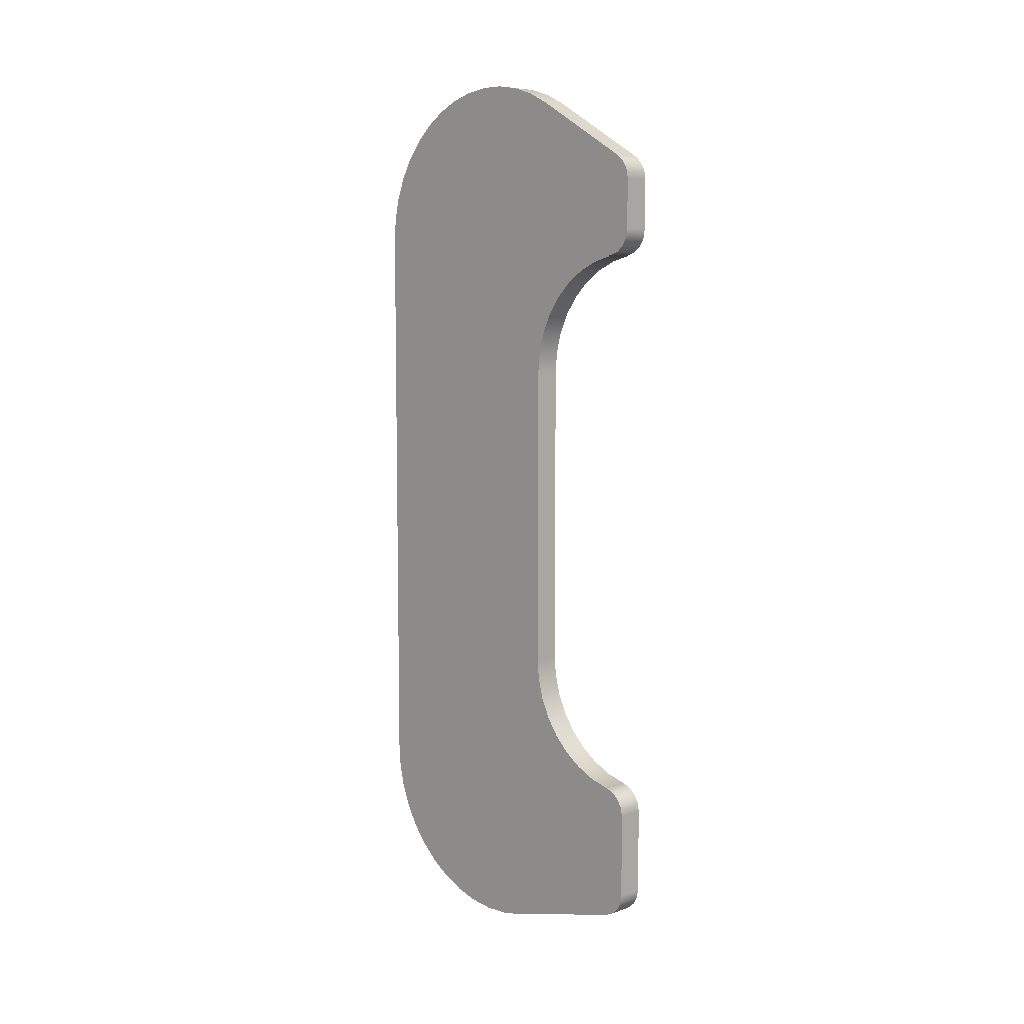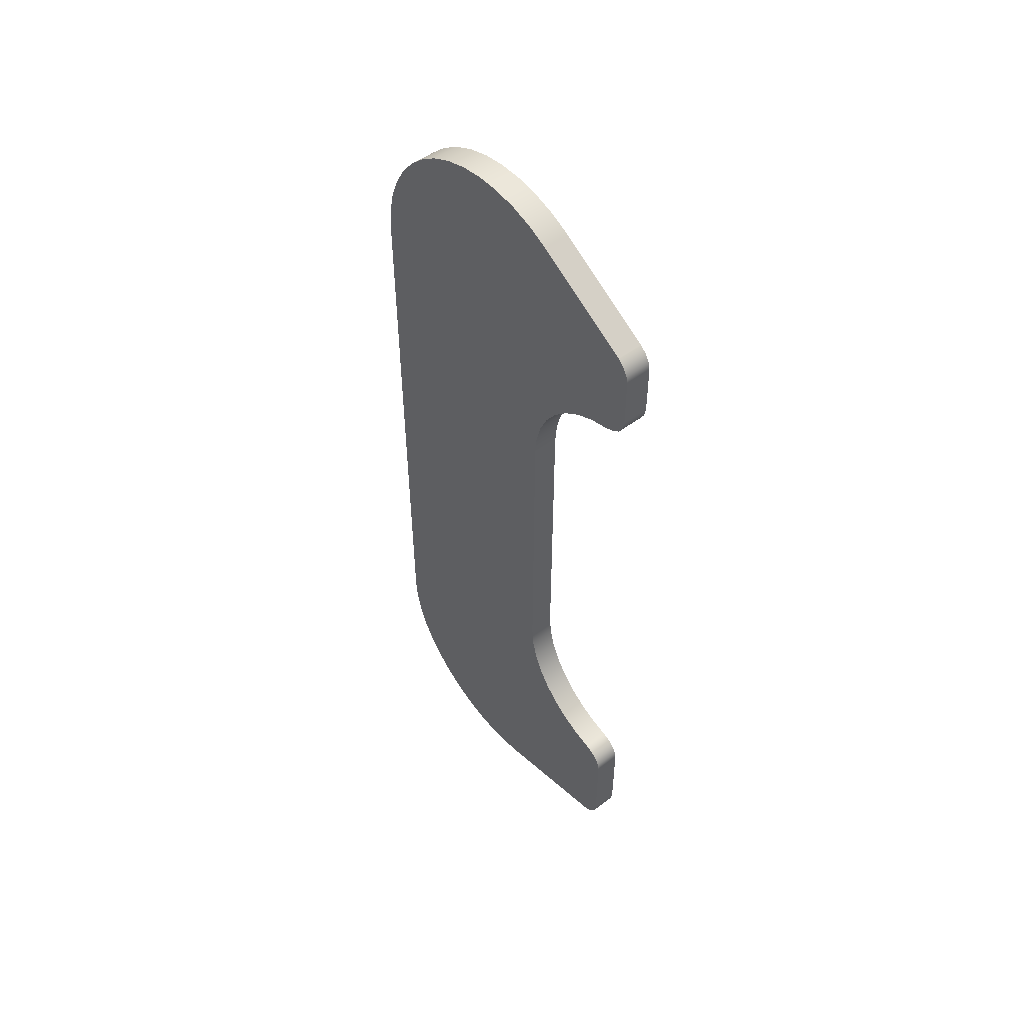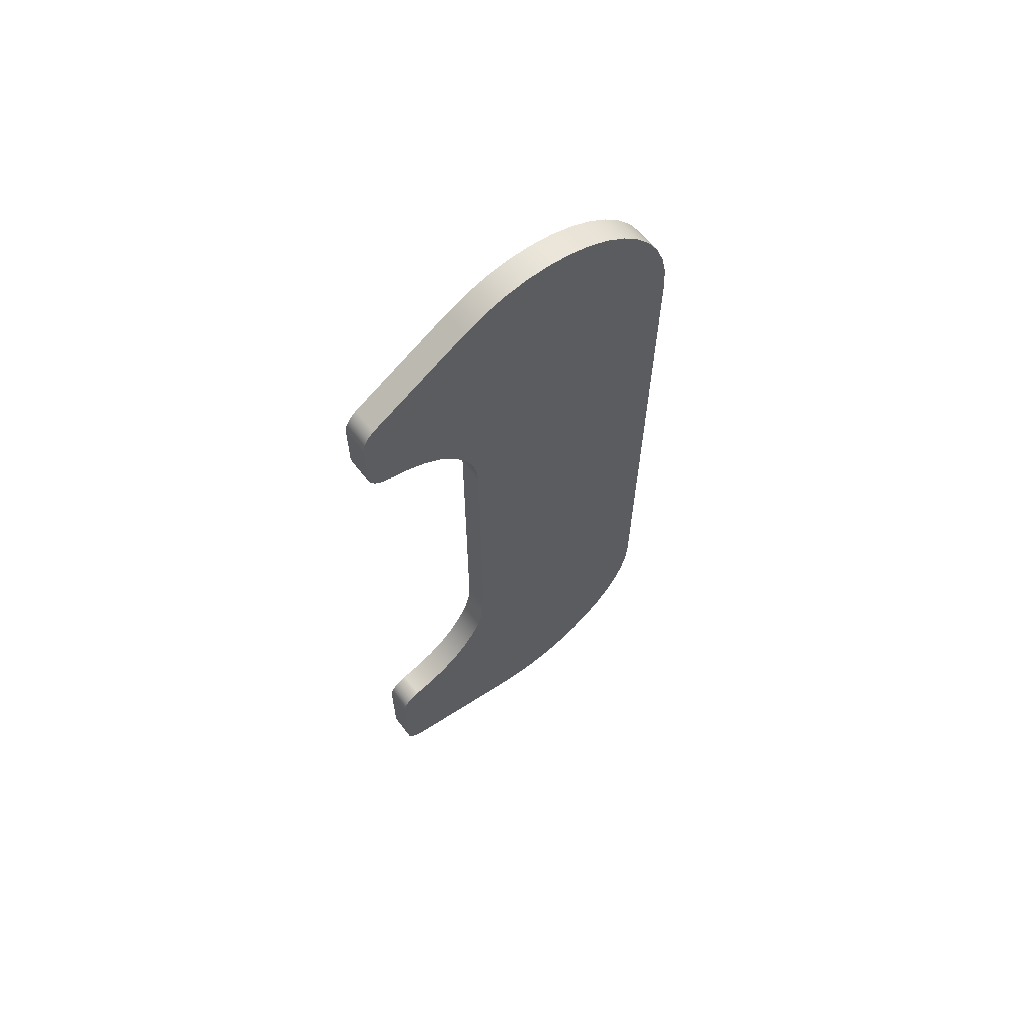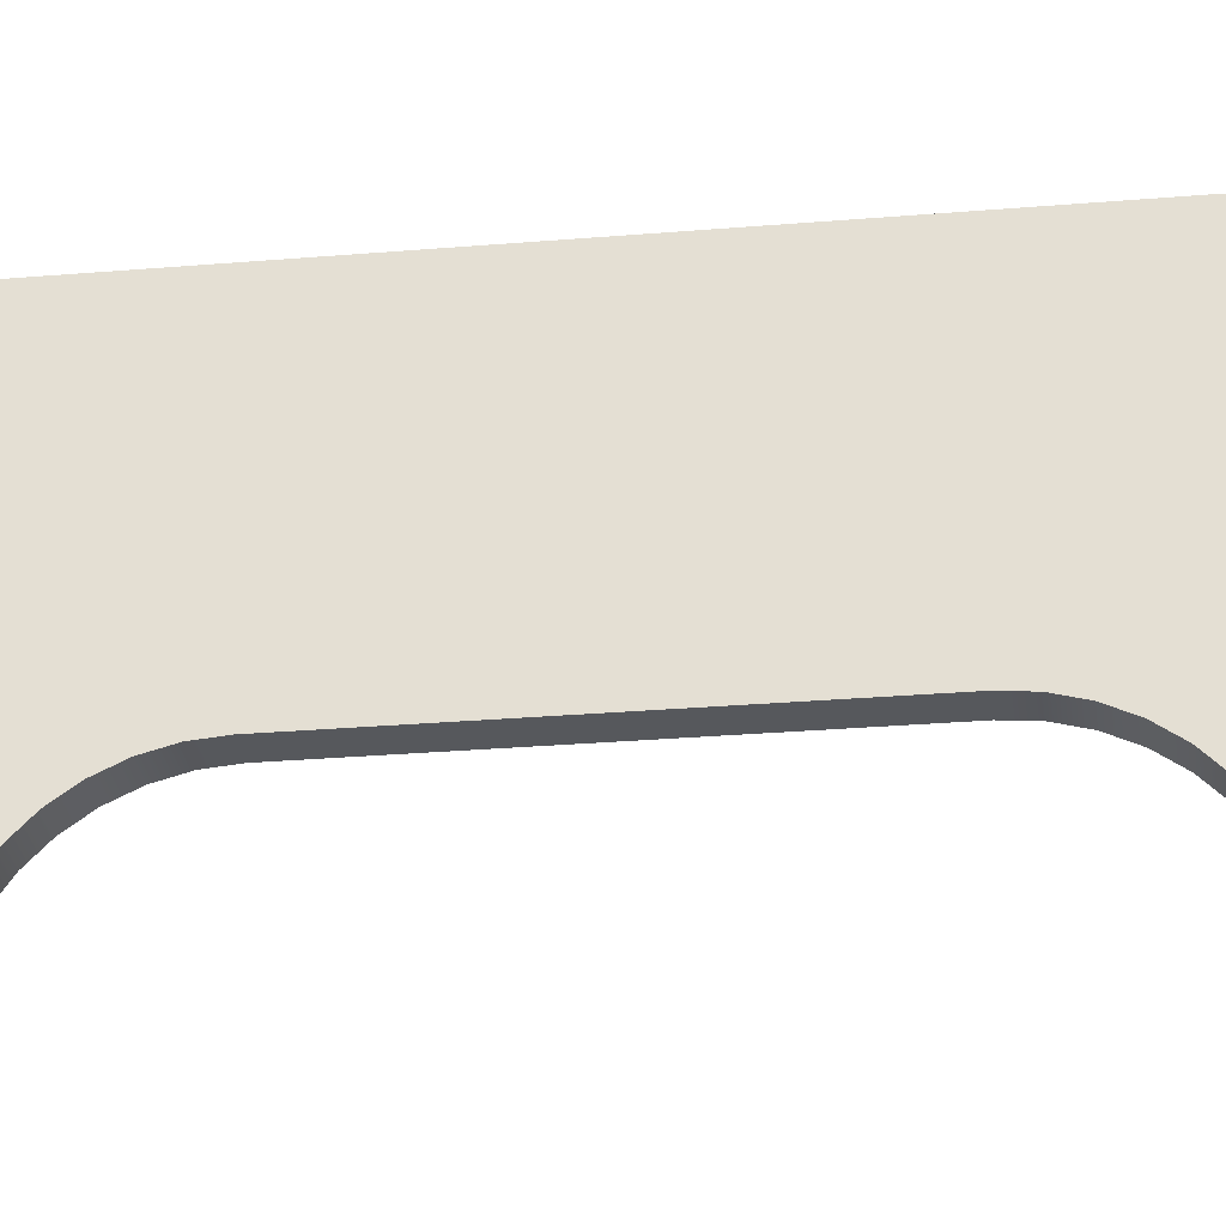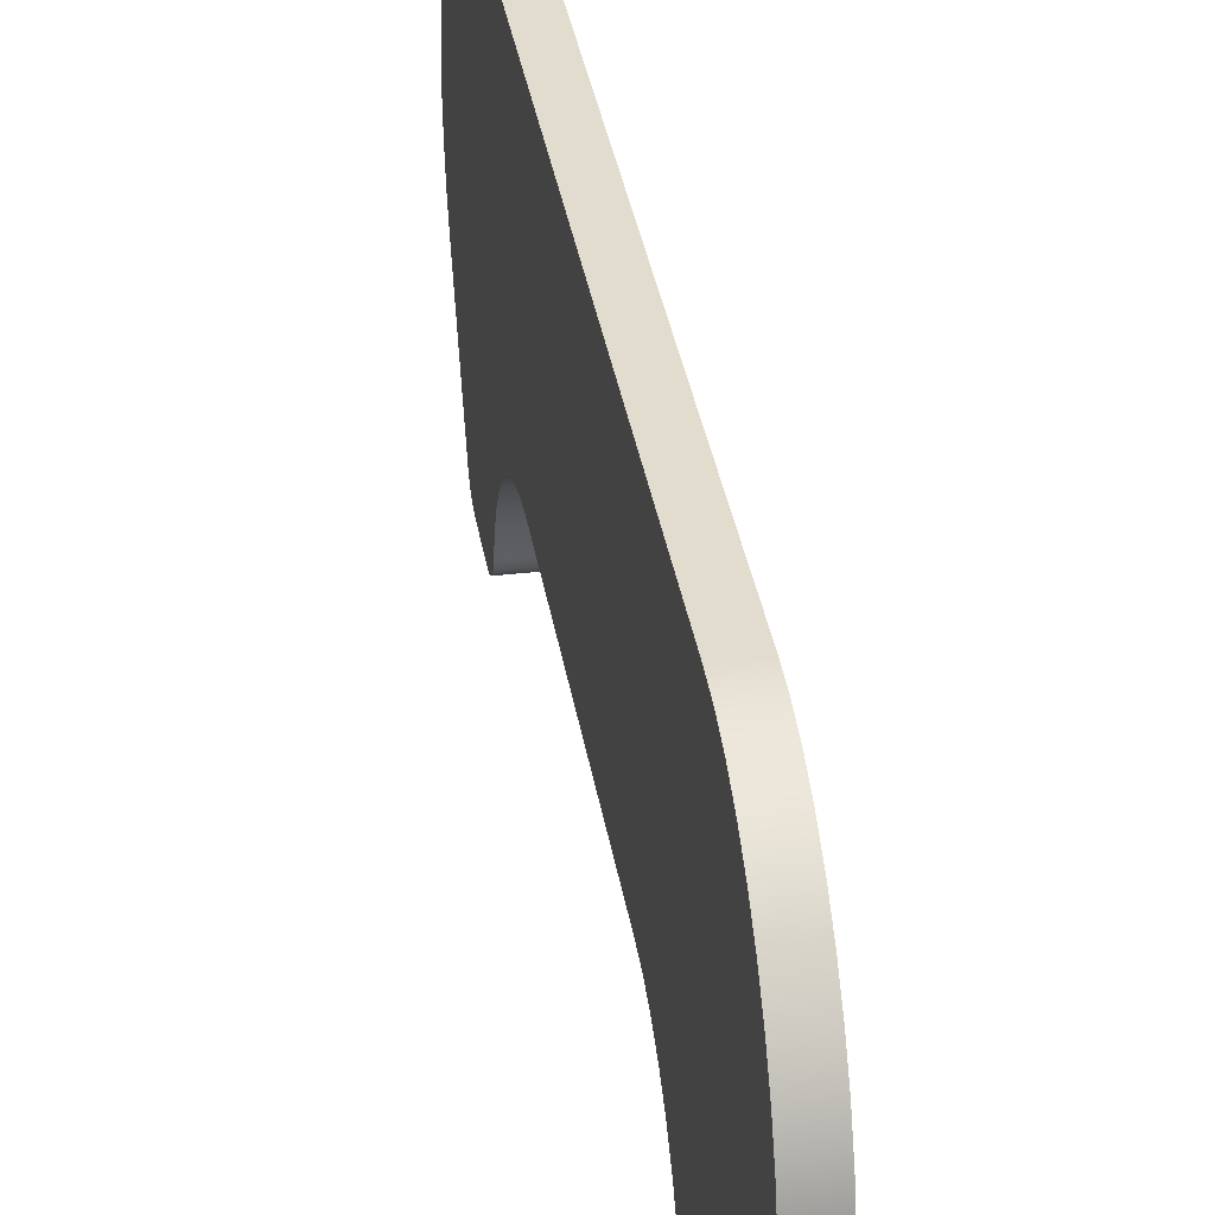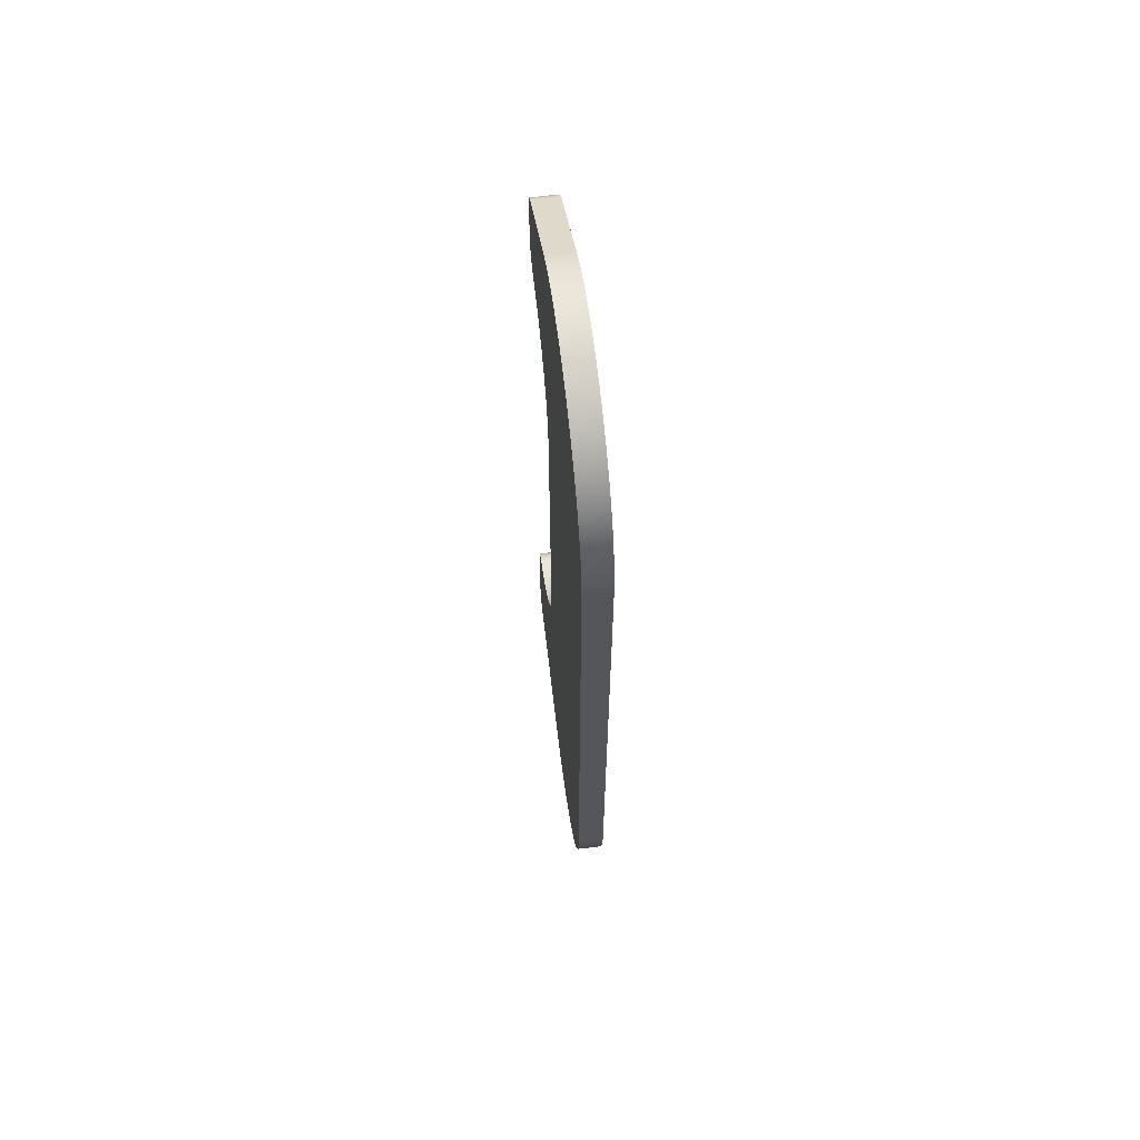
<metadata>
{"format":"obj","ext":"obj","renderer":"f3d","projection":"perspective","resolution":1024,"background":"white","views":[{"elev":7.8,"azim":-44.6,"up":"+Z"},{"elev":50.5,"azim":-39.4,"up":"+Z"},{"elev":63.2,"azim":52.0,"up":"+Z"},{"elev":-28.2,"azim":97.3,"up":"+Y"},{"elev":34.0,"azim":171.2,"up":"+Y"},{"elev":62.8,"azim":172.7,"up":"+Z"}]}
</metadata>
<code>
v 0 0.5728 10.75
v 0 0.5728 10.19
v 0.3 0.5728 10.19
v 0.3 0.5728 10.75
v 0.3 0.7228 11.01
v 0.3 0.643 10.94
v 0.3 0.5909 10.85
v 0.3 0.5728 10.75
v 0.3 0.5728 10.19
v 0.3 0.5909 10.09
v 0.3 0.643 9.995
v 0.3 0.7228 9.928
v 0.3 0.8207 9.892
v 0.3 0.8728 9.888
v 0.3 0.8199 9.888
v 0.3 1.055 9.824
v 0.3 1.275 9.721
v 0.3 1.475 9.58
v 0.3 1.647 9.408
v 0.3 1.786 9.208
v 0.3 1.889 8.988
v 0.3 1.952 8.752
v 0.3 1.973 8.51
v 0.3 1.973 5.01
v 0.3 1.952 4.767
v 0.3 1.889 4.532
v 0.3 1.786 4.311
v 0.3 1.647 4.111
v 0.3 1.475 3.939
v 0.3 1.275 3.799
v 0.3 1.055 3.695
v 0.3 0.8199 3.632
v 0.3 0.7222 3.596
v 0.3 0.6427 3.529
v 0.3 0.5908 3.439
v 0.3 0.5728 3.336
v 0.3 0.5728 2.362
v 0.3 0.5887 2.266
v 0.3 0.6348 2.18
v 0.3 0.7061 2.113
v 0.3 0.7952 2.073
v 0.3 2.307 1.667
v 0.3 2.577 1.617
v 0.3 2.851 1.608
v 0.3 3.124 1.641
v 0.3 3.388 1.715
v 0.3 3.639 1.828
v 0.3 3.869 1.978
v 0.3 4.073 2.161
v 0.3 4.247 2.374
v 0.3 4.387 2.61
v 0.3 4.489 2.865
v 0.3 4.552 3.132
v 0.3 4.573 3.406
v 0.3 4.573 10.11
v 0.3 4.553 10.38
v 0.3 4.493 10.64
v 0.3 4.395 10.89
v 0.3 4.26 11.13
v 0.3 4.092 11.34
v 0.3 3.895 11.52
v 0.3 3.673 11.67
v 0.3 3.43 11.79
v 0.3 3.173 11.87
v 0.3 2.907 11.91
v 0.3 2.638 11.91
v 0.3 2.372 11.87
v 0.3 2.115 11.79
v 0.3 1.873 11.67
v 0 1.873 11.67
v 0 0.7228 11.01
v 0.3 0.7228 11.01
v 0.3 1.873 11.67
v 0 0.5728 2.362
v 0 0.5887 2.266
v 0 0.6348 2.18
v 0 0.7061 2.113
v 0 0.7952 2.073
v 0.3 0.7952 2.073
v 0.3 0.7061 2.113
v 0.3 0.6348 2.18
v 0.3 0.5887 2.266
v 0.3 0.5728 2.362
v 0 0.5728 3.336
v 0 0.5728 2.362
v 0.3 0.5728 2.362
v 0.3 0.5728 3.336
v 0 0.5728 10.19
v 0 0.5909 10.09
v 0 0.643 9.995
v 0 0.7228 9.928
v 0 0.8207 9.892
v 0 0.8728 9.888
v 0.3 0.8728 9.888
v 0.3 0.8207 9.892
v 0.3 0.7228 9.928
v 0.3 0.643 9.995
v 0.3 0.5909 10.09
v 0.3 0.5728 10.19
v 0 0.7952 2.073
v 0 2.307 1.667
v 0.3 2.307 1.667
v 0.3 0.7952 2.073
v 0 0.5728 10.75
v 0 0.5909 10.85
v 0 0.643 10.94
v 0 0.7228 11.01
v 0 1.873 11.67
v 0 2.115 11.79
v 0 2.372 11.87
v 0 2.638 11.91
v 0 2.907 11.91
v 0 3.173 11.87
v 0 3.43 11.79
v 0 3.673 11.67
v 0 3.895 11.52
v 0 4.092 11.34
v 0 4.26 11.13
v 0 4.395 10.89
v 0 4.493 10.64
v 0 4.553 10.38
v 0 4.573 10.11
v 0 4.573 3.406
v 0 4.552 3.132
v 0 4.489 2.865
v 0 4.387 2.61
v 0 4.247 2.374
v 0 4.073 2.161
v 0 3.869 1.978
v 0 3.639 1.828
v 0 3.388 1.715
v 0 3.124 1.641
v 0 2.851 1.608
v 0 2.577 1.617
v 0 2.307 1.667
v 0 0.7952 2.073
v 0 0.7061 2.113
v 0 0.6348 2.18
v 0 0.5887 2.266
v 0 0.5728 2.362
v 0 0.5728 3.336
v 0 0.5908 3.439
v 0 0.6427 3.529
v 0 0.7222 3.596
v 0 0.8199 3.632
v 0 1.055 3.695
v 0 1.275 3.799
v 0 1.475 3.939
v 0 1.647 4.111
v 0 1.786 4.311
v 0 1.889 4.532
v 0 1.952 4.767
v 0 1.973 5.01
v 0 1.973 8.51
v 0 1.952 8.752
v 0 1.889 8.988
v 0 1.786 9.208
v 0 1.647 9.408
v 0 1.475 9.58
v 0 1.275 9.721
v 0 1.055 9.824
v 0 0.8199 9.888
v 0 0.8728 9.888
v 0 0.8207 9.892
v 0 0.7228 9.928
v 0 0.643 9.995
v 0 0.5909 10.09
v 0 0.5728 10.19
v 0 1.973 8.51
v 0 1.973 5.01
v 0.3 1.973 5.01
v 0.3 1.973 8.51
v 0 4.573 3.406
v 0 4.573 10.11
v 0.3 4.573 10.11
v 0.3 4.573 3.406
v 0 4.573 10.11
v 0 4.553 10.38
v 0 4.493 10.64
v 0 4.395 10.89
v 0 4.26 11.13
v 0 4.092 11.34
v 0 3.895 11.52
v 0 3.673 11.67
v 0 3.43 11.79
v 0 3.173 11.87
v 0 2.907 11.91
v 0 2.638 11.91
v 0 2.372 11.87
v 0 2.115 11.79
v 0 1.873 11.67
v 0.3 1.873 11.67
v 0.3 2.115 11.79
v 0.3 2.372 11.87
v 0.3 2.638 11.91
v 0.3 2.907 11.91
v 0.3 3.173 11.87
v 0.3 3.43 11.79
v 0.3 3.673 11.67
v 0.3 3.895 11.52
v 0.3 4.092 11.34
v 0.3 4.26 11.13
v 0.3 4.395 10.89
v 0.3 4.493 10.64
v 0.3 4.553 10.38
v 0.3 4.573 10.11
v 0 0.7228 11.01
v 0 0.643 10.94
v 0 0.5909 10.85
v 0 0.5728 10.75
v 0.3 0.5728 10.75
v 0.3 0.5909 10.85
v 0.3 0.643 10.94
v 0.3 0.7228 11.01
v 0 2.307 1.667
v 0 2.577 1.617
v 0 2.851 1.608
v 0 3.124 1.641
v 0 3.388 1.715
v 0 3.639 1.828
v 0 3.869 1.978
v 0 4.073 2.161
v 0 4.247 2.374
v 0 4.387 2.61
v 0 4.489 2.865
v 0 4.552 3.132
v 0 4.573 3.406
v 0.3 4.573 3.406
v 0.3 4.552 3.132
v 0.3 4.489 2.865
v 0.3 4.387 2.61
v 0.3 4.247 2.374
v 0.3 4.073 2.161
v 0.3 3.869 1.978
v 0.3 3.639 1.828
v 0.3 3.388 1.715
v 0.3 3.124 1.641
v 0.3 2.851 1.608
v 0.3 2.577 1.617
v 0.3 2.307 1.667
v 0 0.8199 3.632
v 0 0.7222 3.596
v 0 0.6427 3.529
v 0 0.5908 3.439
v 0 0.5728 3.336
v 0.3 0.5728 3.336
v 0.3 0.5908 3.439
v 0.3 0.6427 3.529
v 0.3 0.7222 3.596
v 0.3 0.8199 3.632
v 0 1.973 5.01
v 0 1.952 4.767
v 0 1.889 4.532
v 0 1.786 4.311
v 0 1.647 4.111
v 0 1.475 3.939
v 0 1.275 3.799
v 0 1.055 3.695
v 0 0.8199 3.632
v 0.3 0.8199 3.632
v 0.3 1.055 3.695
v 0.3 1.275 3.799
v 0.3 1.475 3.939
v 0.3 1.647 4.111
v 0.3 1.786 4.311
v 0.3 1.889 4.532
v 0.3 1.952 4.767
v 0.3 1.973 5.01
v 0 0.8728 9.888
v 0 0.8199 9.888
v 0.3 0.8199 9.888
v 0.3 0.8728 9.888
v 0 0.8199 9.888
v 0 1.055 9.824
v 0 1.275 9.721
v 0 1.475 9.58
v 0 1.647 9.408
v 0 1.786 9.208
v 0 1.889 8.988
v 0 1.952 8.752
v 0 1.973 8.51
v 0.3 1.973 8.51
v 0.3 1.952 8.752
v 0.3 1.889 8.988
v 0.3 1.786 9.208
v 0.3 1.647 9.408
v 0.3 1.475 9.58
v 0.3 1.275 9.721
v 0.3 1.055 9.824
v 0.3 0.8199 9.888
f 1 2 4
f 4 2 3
f 6 9 5
f 5 9 11
f 5 11 12
f 7 8 6
f 6 8 9
f 9 10 11
f 12 13 5
f 5 13 14
f 5 14 16
f 16 14 15
f 16 17 5
f 5 17 69
f 69 17 18
f 69 18 19
f 19 20 69
f 69 20 68
f 68 20 21
f 68 21 67
f 67 21 22
f 67 22 66
f 66 22 65
f 65 22 64
f 64 22 23
f 64 23 63
f 63 23 62
f 62 23 55
f 62 55 61
f 61 55 60
f 60 55 59
f 59 55 58
f 58 55 57
f 57 55 56
f 23 24 55
f 55 24 54
f 54 24 47
f 54 47 48
f 25 45 24
f 24 45 46
f 24 46 47
f 26 43 25
f 25 43 44
f 25 44 45
f 43 26 42
f 42 26 27
f 42 27 28
f 28 29 42
f 42 29 30
f 42 30 41
f 41 30 31
f 41 31 32
f 32 33 41
f 41 33 36
f 41 36 40
f 40 36 37
f 40 37 39
f 39 37 38
f 33 34 36
f 36 34 35
f 48 49 54
f 54 49 50
f 54 50 51
f 51 52 54
f 54 52 53
f 70 71 73
f 73 71 72
f 83 74 82
f 82 74 75
f 82 75 81
f 81 75 76
f 81 76 80
f 80 76 77
f 80 77 79
f 79 77 78
f 84 85 87
f 87 85 86
f 88 89 99
f 99 89 98
f 98 89 90
f 98 90 97
f 97 90 91
f 97 91 96
f 96 91 92
f 96 92 95
f 95 92 94
f 94 92 93
f 100 101 103
f 103 101 102
f 105 106 104
f 104 106 168
f 168 106 107
f 168 107 166
f 166 107 165
f 165 107 164
f 164 107 163
f 163 107 161
f 163 161 162
f 161 107 160
f 160 107 108
f 160 108 159
f 159 108 158
f 158 108 157
f 157 108 109
f 157 109 156
f 156 109 110
f 156 110 155
f 155 110 111
f 155 111 112
f 112 113 155
f 155 113 154
f 154 113 114
f 154 114 115
f 154 115 122
f 122 115 116
f 122 116 117
f 117 118 122
f 122 118 119
f 122 119 120
f 120 121 122
f 154 122 153
f 153 122 123
f 153 123 130
f 130 123 129
f 129 123 128
f 128 123 127
f 127 123 126
f 126 123 125
f 125 123 124
f 130 131 153
f 153 131 132
f 153 132 152
f 152 132 133
f 152 133 134
f 152 134 151
f 151 134 135
f 151 135 150
f 150 135 149
f 149 135 148
f 148 135 147
f 147 135 136
f 147 136 146
f 146 136 145
f 145 136 144
f 144 136 141
f 144 141 143
f 143 141 142
f 136 137 141
f 141 137 140
f 140 137 138
f 140 138 139
f 166 167 168
f 169 170 172
f 172 170 171
f 173 174 176
f 176 174 175
f 206 177 205
f 205 177 178
f 205 178 204
f 204 178 179
f 204 179 203
f 203 179 180
f 203 180 202
f 202 180 181
f 202 181 201
f 201 181 182
f 201 182 200
f 200 182 183
f 200 183 199
f 199 183 184
f 199 184 198
f 198 184 185
f 198 185 197
f 197 185 186
f 197 186 196
f 196 186 187
f 196 187 195
f 195 187 188
f 195 188 194
f 194 188 189
f 194 189 193
f 193 189 190
f 193 190 192
f 192 190 191
f 214 207 213
f 213 207 208
f 213 208 212
f 212 208 209
f 212 209 211
f 211 209 210
f 240 215 239
f 239 215 216
f 239 216 238
f 238 216 217
f 238 217 237
f 237 217 218
f 237 218 236
f 236 218 219
f 236 219 235
f 235 219 220
f 235 220 234
f 234 220 221
f 234 221 233
f 233 221 222
f 233 222 232
f 232 222 223
f 232 223 231
f 231 223 224
f 231 224 230
f 230 224 225
f 230 225 229
f 229 225 226
f 229 226 228
f 228 226 227
f 250 241 249
f 249 241 242
f 249 242 248
f 248 242 243
f 248 243 247
f 247 243 244
f 247 244 246
f 246 244 245
f 268 251 267
f 267 251 252
f 267 252 266
f 266 252 253
f 266 253 265
f 265 253 254
f 265 254 264
f 264 254 255
f 264 255 263
f 263 255 256
f 263 256 262
f 262 256 257
f 262 257 261
f 261 257 258
f 261 258 260
f 260 258 259
f 269 270 272
f 272 270 271
f 290 273 289
f 289 273 274
f 289 274 288
f 288 274 275
f 288 275 287
f 287 275 276
f 287 276 286
f 286 276 277
f 286 277 285
f 285 277 278
f 285 278 284
f 284 278 279
f 284 279 283
f 283 279 280
f 283 280 282
f 282 280 281

</code>
